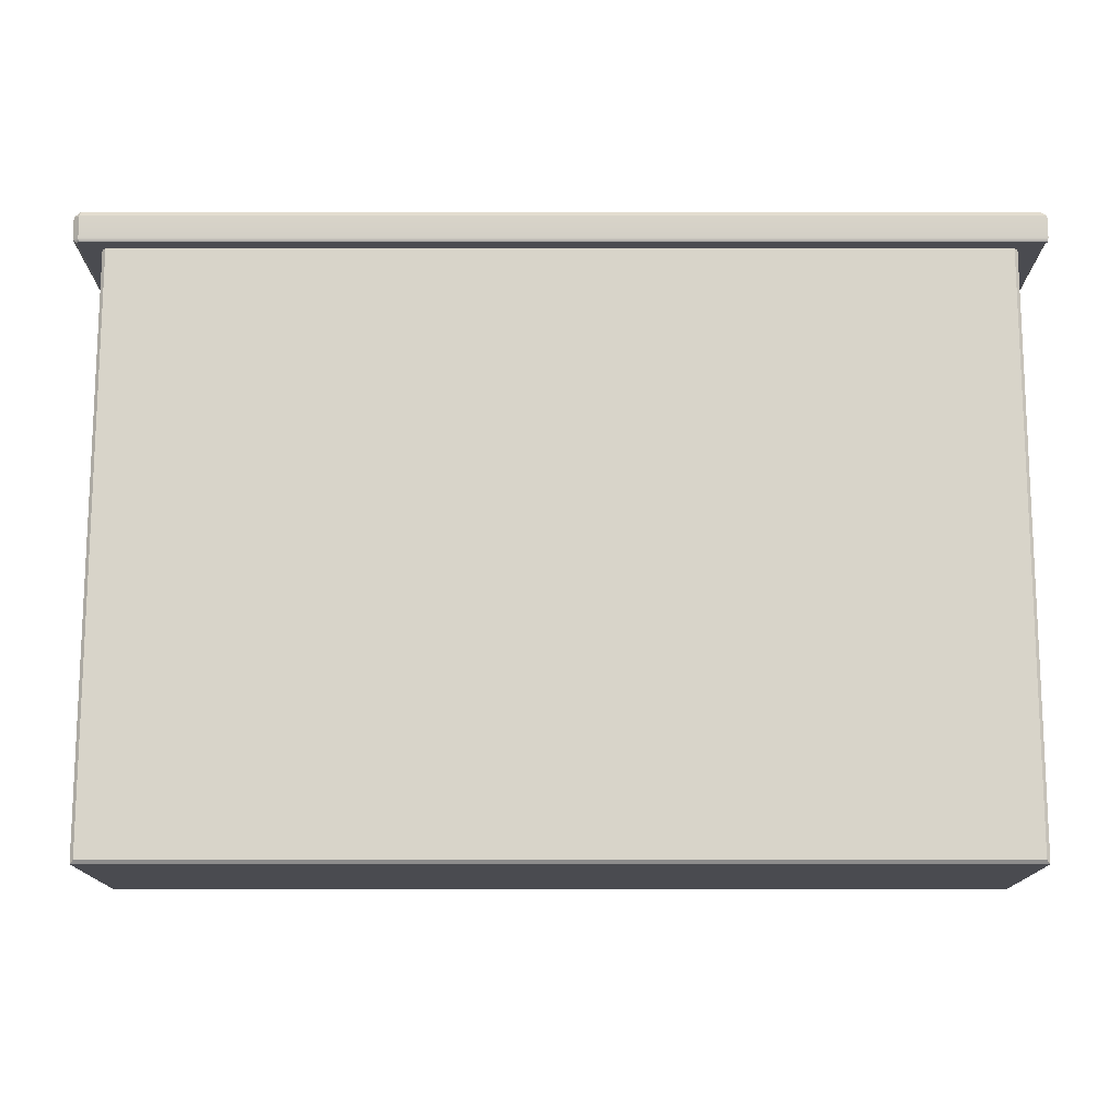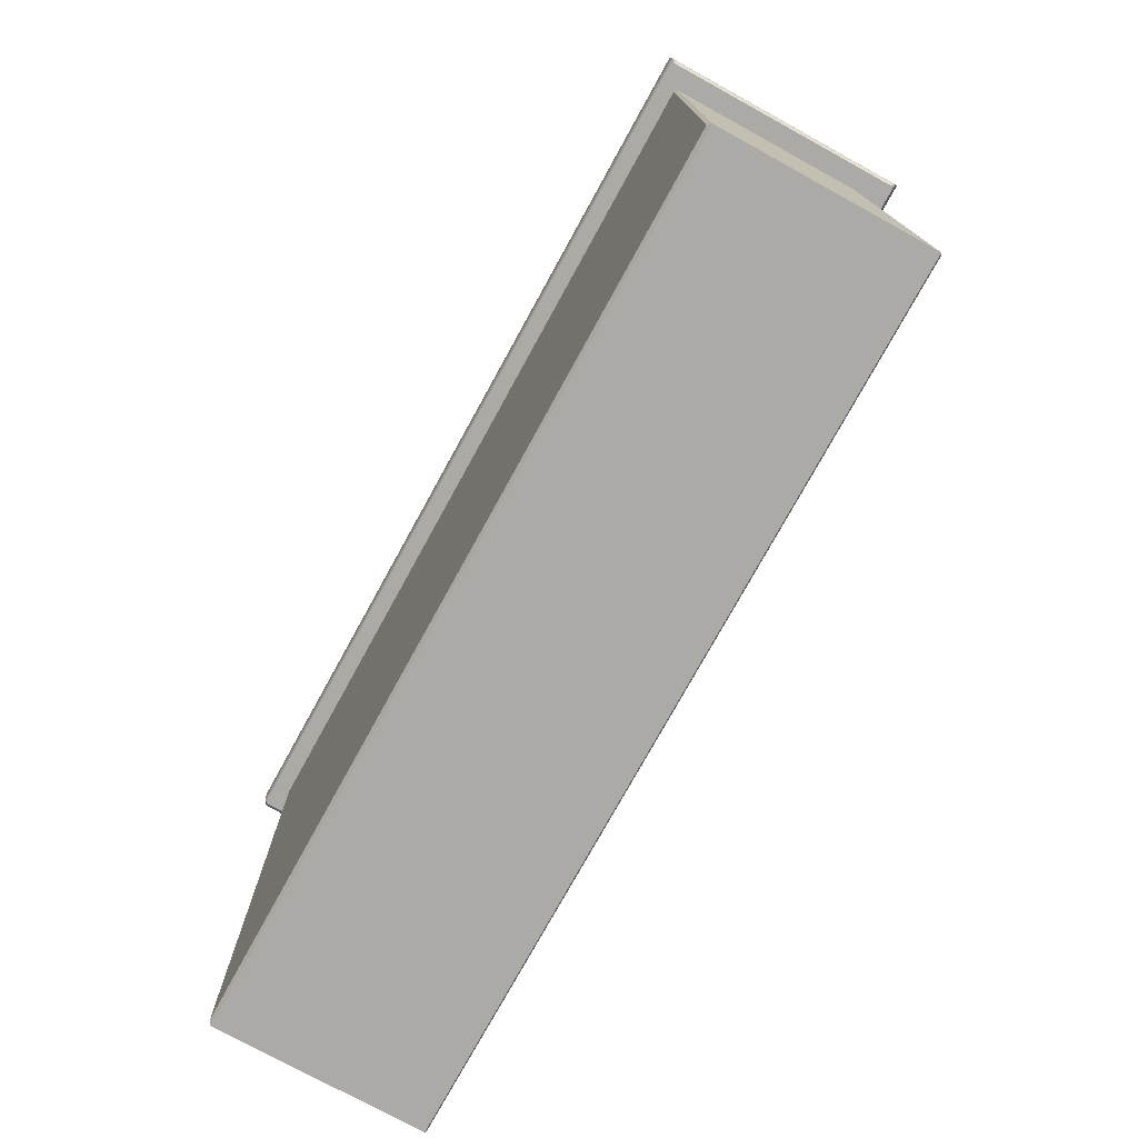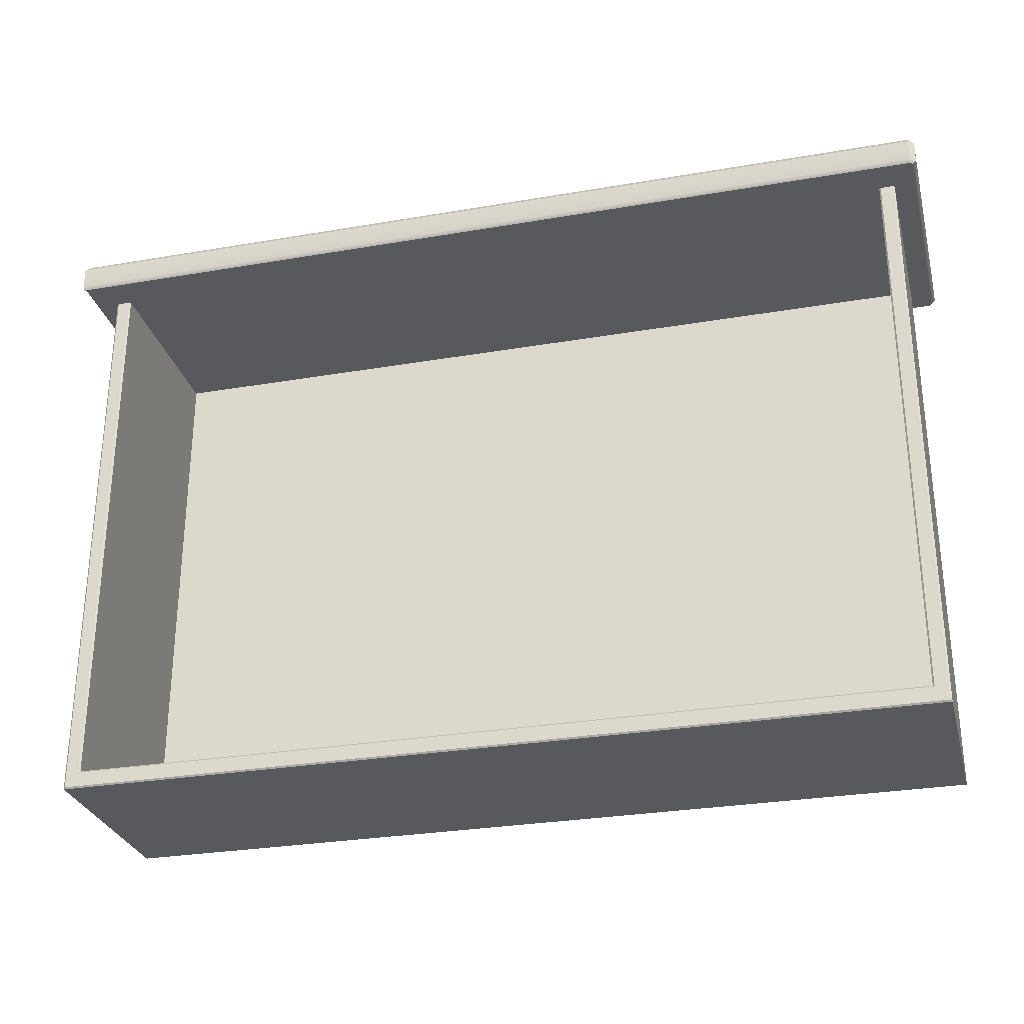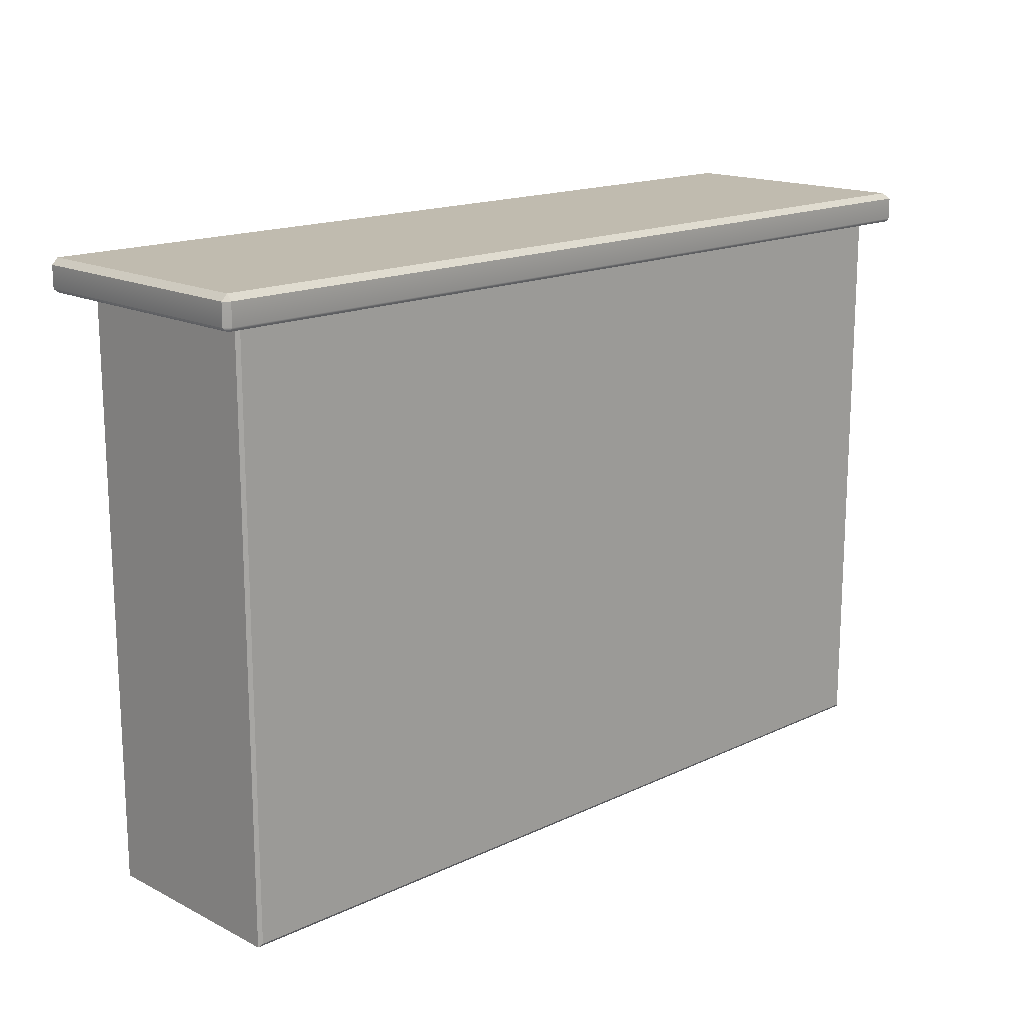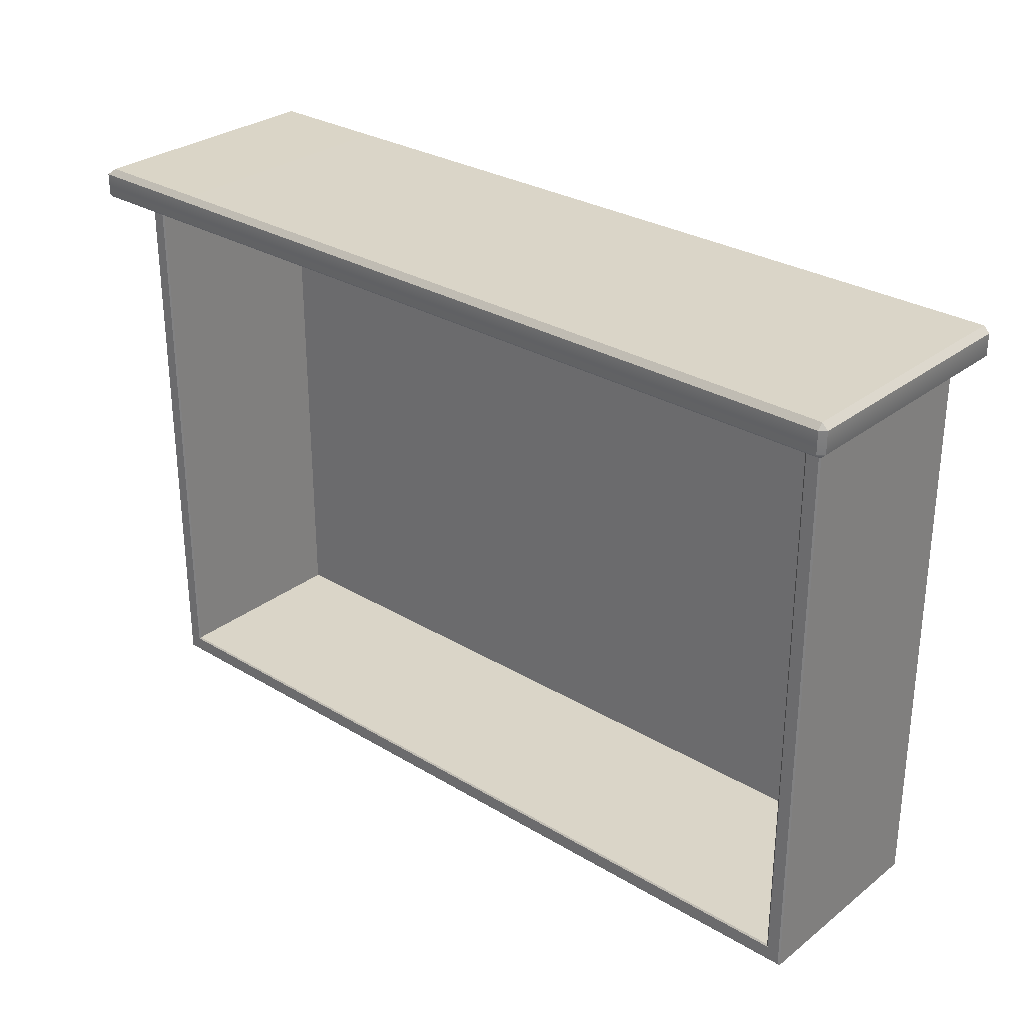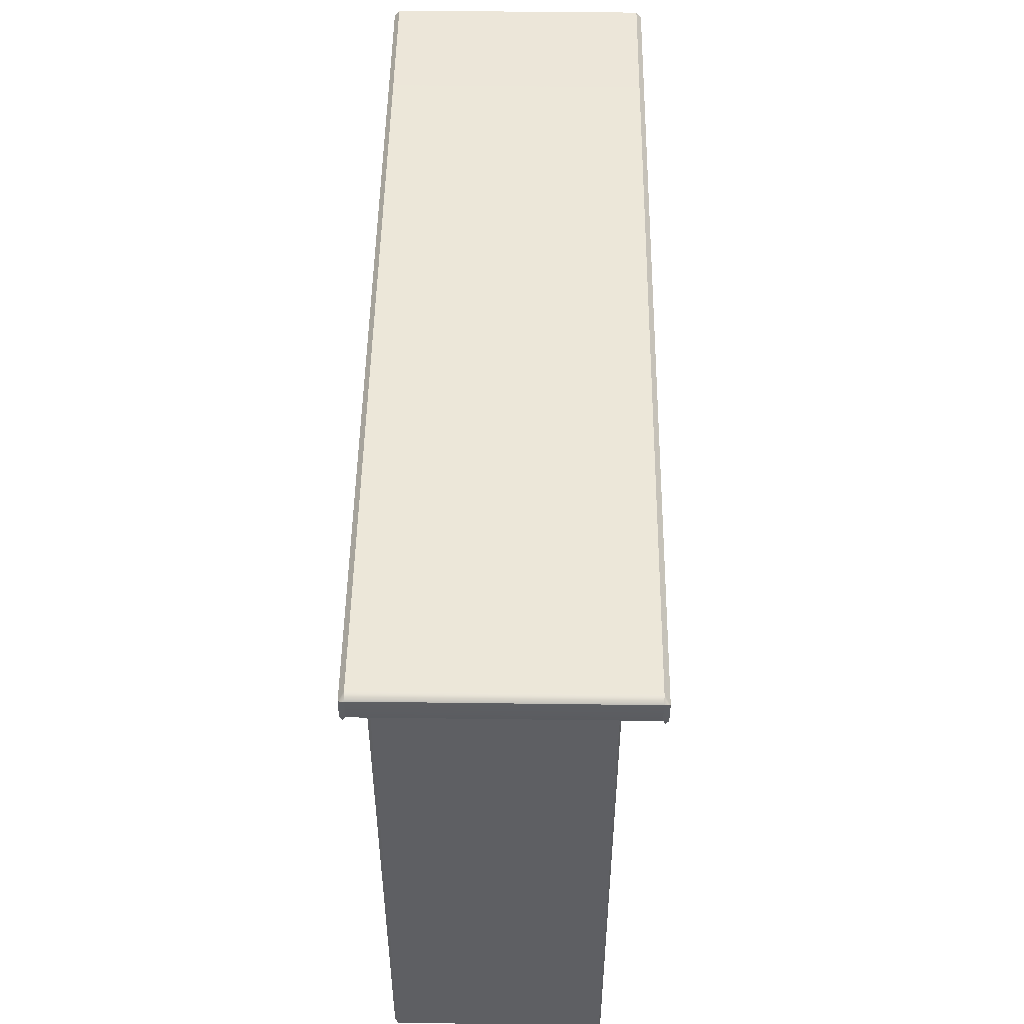
<metadata>
{"format":"obj","ext":"obj","renderer":"f3d","projection":"perspective","resolution":1024,"background":"white","views":[{"elev":-14.4,"azim":-0.0,"up":"+Z"},{"elev":-75.8,"azim":61.2,"up":"+Z"},{"elev":-29.1,"azim":-165.7,"up":"+Z"},{"elev":16.2,"azim":-44.1,"up":"+Z"},{"elev":29.3,"azim":-138.5,"up":"+Z"},{"elev":49.5,"azim":90.8,"up":"+Z"}]}
</metadata>
<code>
v -58.8 93.91 39.18
v -112.4 95.79 39.18
v -58.8 95.79 39.18
v -58.8 95.79 -33.08
v -112.4 95.79 -33.08
v -5.233 95.79 39.18
v -5.233 95.79 -33.08
v -114.4 120.9 -35.33
v -114.2 121.1 -35.12
v -58.8 120.9 -35.33
v -58.8 121.1 -35.12
v -3.18 120.9 -35.33
v -3.386 121.1 -35.12
v -112.4 120.9 39.18
v -112.6 121.1 39.18
v -112.4 120.9 -33.08
v -112.6 121.1 -33.29
v -58.8 121.1 -33.29
v -58.8 120.9 -33.08
v -114.2 121.1 39.18
v -114.4 120.9 39.18
v -3.18 120.9 39.18
v -3.386 121.1 39.18
v -5.028 121.1 39.18
v -5.233 120.9 39.18
v -5.233 120.9 -33.08
v -5.028 121.1 -33.29
v -114.4 94.28 39.18
v -114 93.91 39.18
v -114 93.91 -34.88
v -114.4 94.28 -35.33
v -3.624 93.91 39.18
v -3.18 94.28 39.18
v -3.624 93.91 -34.88
v -3.18 94.28 -35.33
v -58.8 93.91 -34.88
v -58.8 94.28 -35.33
v -116.8 125.1 43.26
v -0.7823 125.1 43.26
v -0.7823 92.13 43.26
v -116.8 92.13 43.26
v -117.6 125.1 42.48
v -117.6 92.13 42.48
v 0 125.8 42.48
v -116.8 125.8 42.48
v -116.8 91.47 42.48
v 0 91.47 42.48
v 0 125.1 42.48
v 0 92.13 42.48
v -117.1 92.13 39.18
v -117.1 125.1 39.18
v -116.8 125.4 39.18
v 0 125.4 39.18
v 0 91.8 39.18
v -116.8 91.8 39.18
v -0.3934 125.1 39.18
v -0.3934 92.13 39.18
v -116.8 125.8 39.64
v -117.6 125.1 39.64
v -117.6 92.13 39.64
v -116.8 91.47 39.64
v 0 91.47 39.64
v 0 92.13 39.64
v 0 125.1 39.64
v 0 125.8 39.64
f 2 3 4 5
f 3 6 7 4
f 8 9 11 10
f 9 8 21 20
f 10 11 13 12
f 12 13 23 22
f 15 14 16 17
f 17 16 19 18
f 18 19 26 27
f 25 24 27 26
f 9 20 15 17
f 27 24 23 13
f 19 16 5 4
f 16 14 2 5
f 25 26 7 6
f 26 19 4 7
f 11 9 17 18
f 27 13 11 18
f 29 28 31 30
f 30 31 37 36
f 33 32 34 35
f 35 34 36 37
f 1 29 30 36
f 34 32 1 36
f 31 8 10 37
f 12 22 33 35
f 31 28 21 8
f 12 35 37 10
f 41 40 39 38
f 38 42 43 41
f 45 38 39 44
f 47 40 41 46
f 42 38 45
f 39 48 44
f 46 41 43
f 48 39 40 49
f 47 49 40
f 43 42 59 60
f 45 44 65 58
f 47 46 61 62
f 42 45 58 59
f 46 43 60 61
f 48 49 63 64
f 44 48 64 65
f 49 47 62 63
f 53 56 52
f 54 55 57
f 56 57 52
f 57 55 52
f 55 50 52
f 50 51 52
f 59 58 52 51
f 60 59 51 50
f 61 60 50 55
f 62 61 55 54
f 63 62 54 57
f 64 63 57 56
f 65 64 56 53
f 58 65 53 52

</code>
